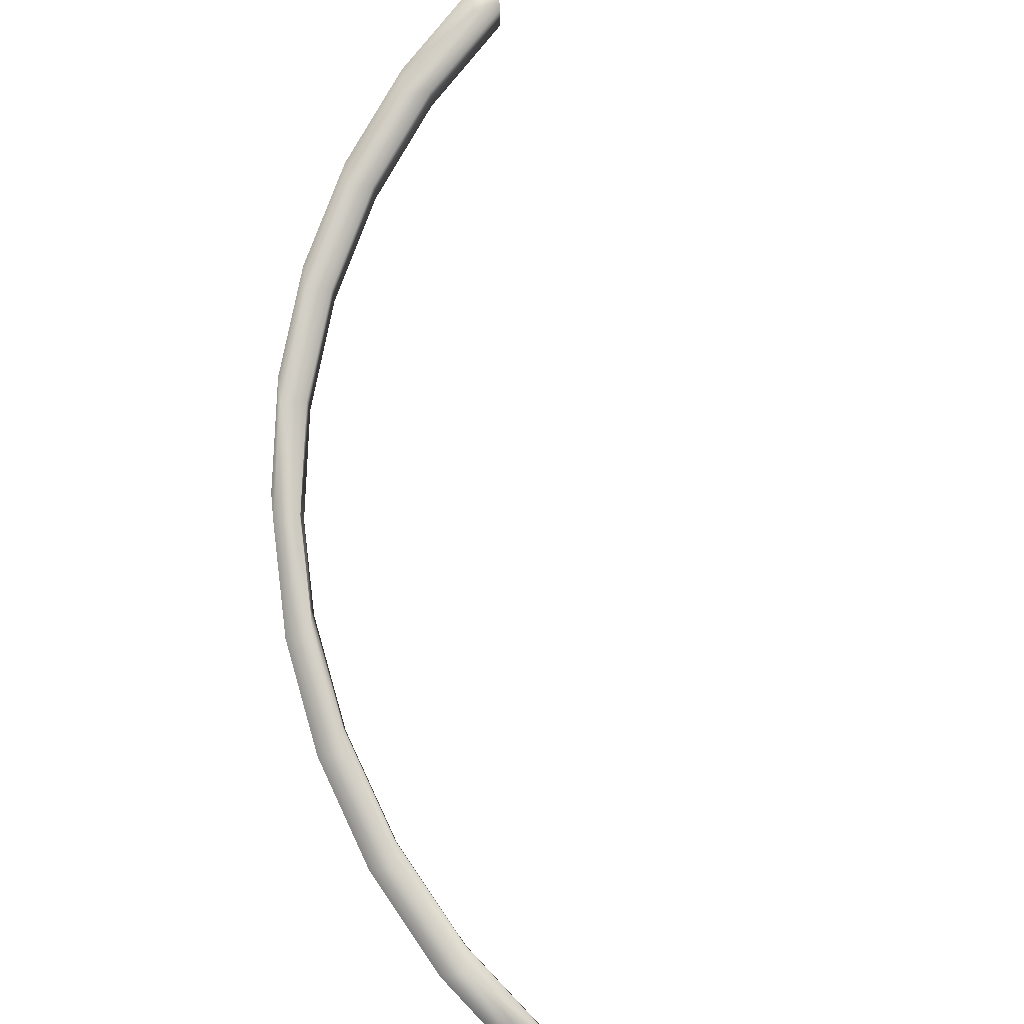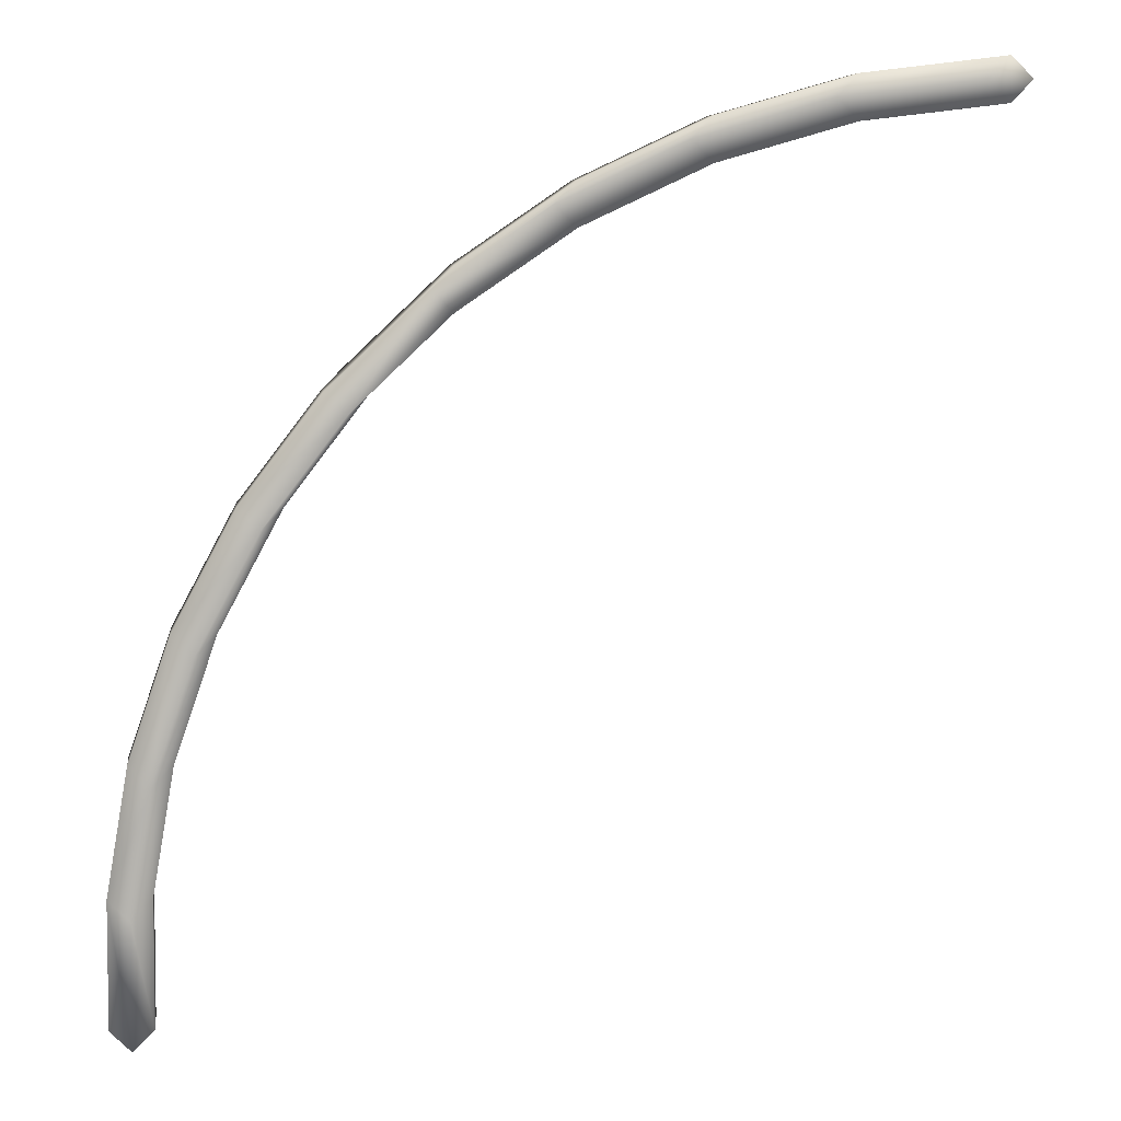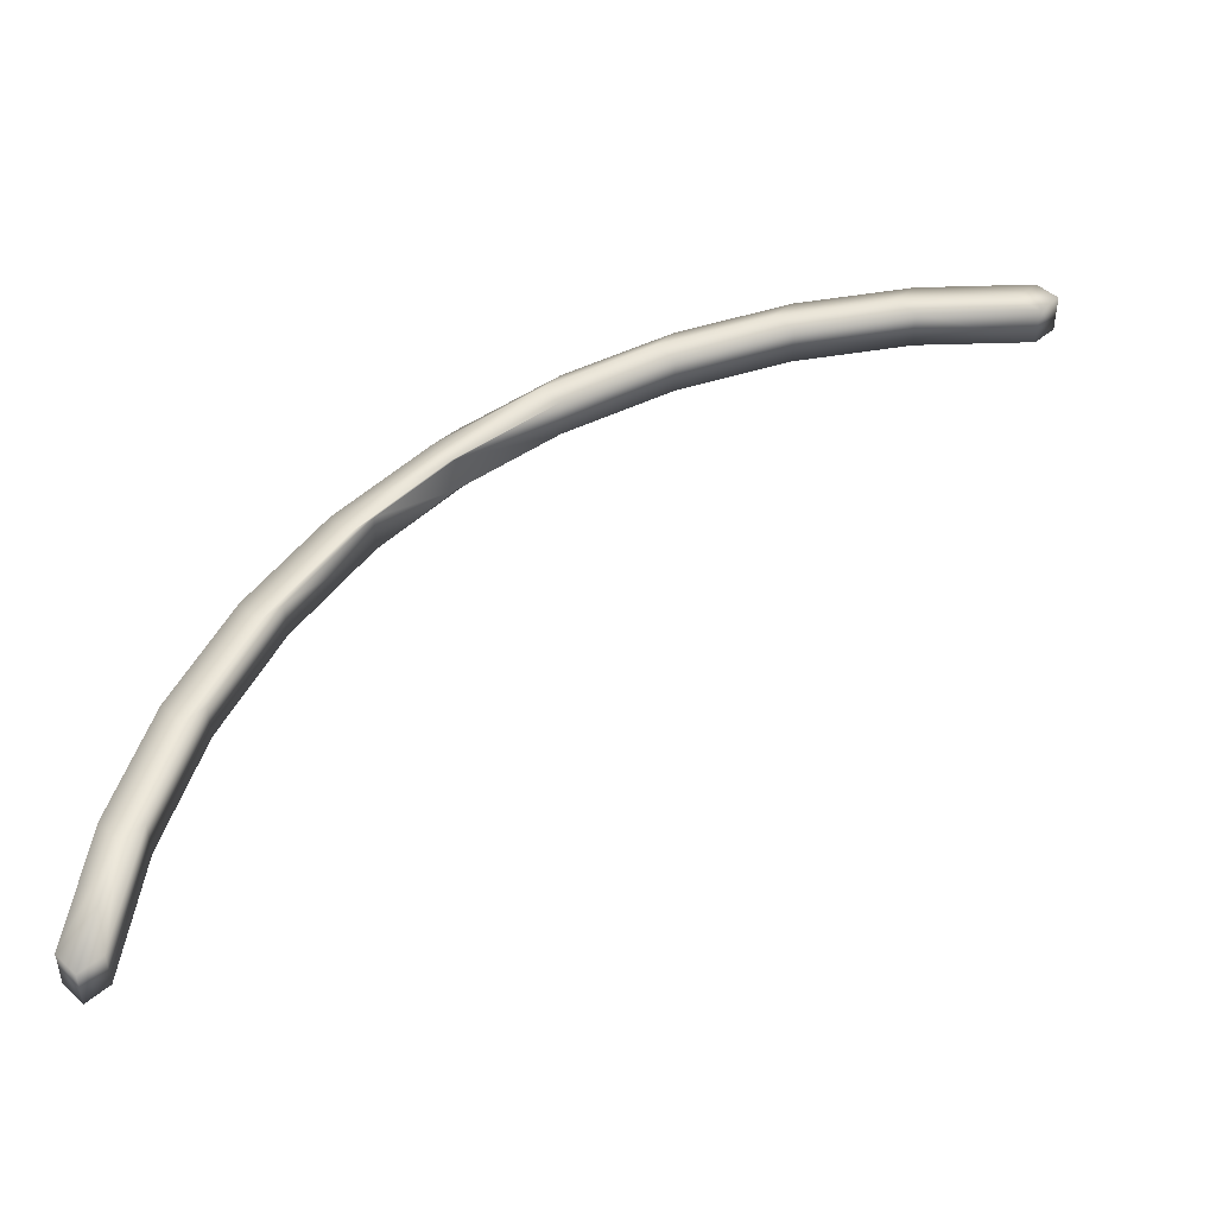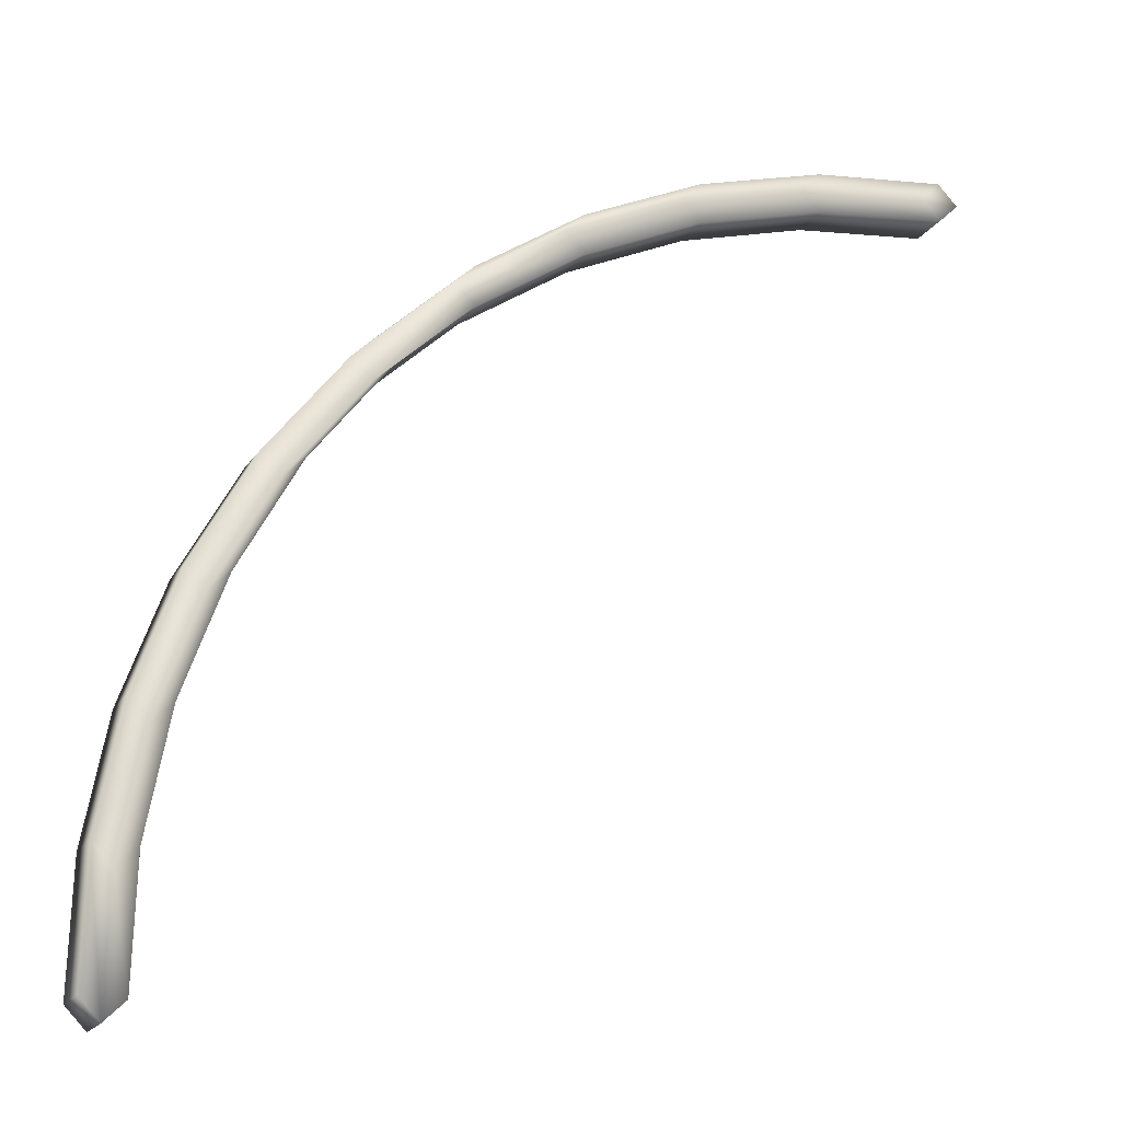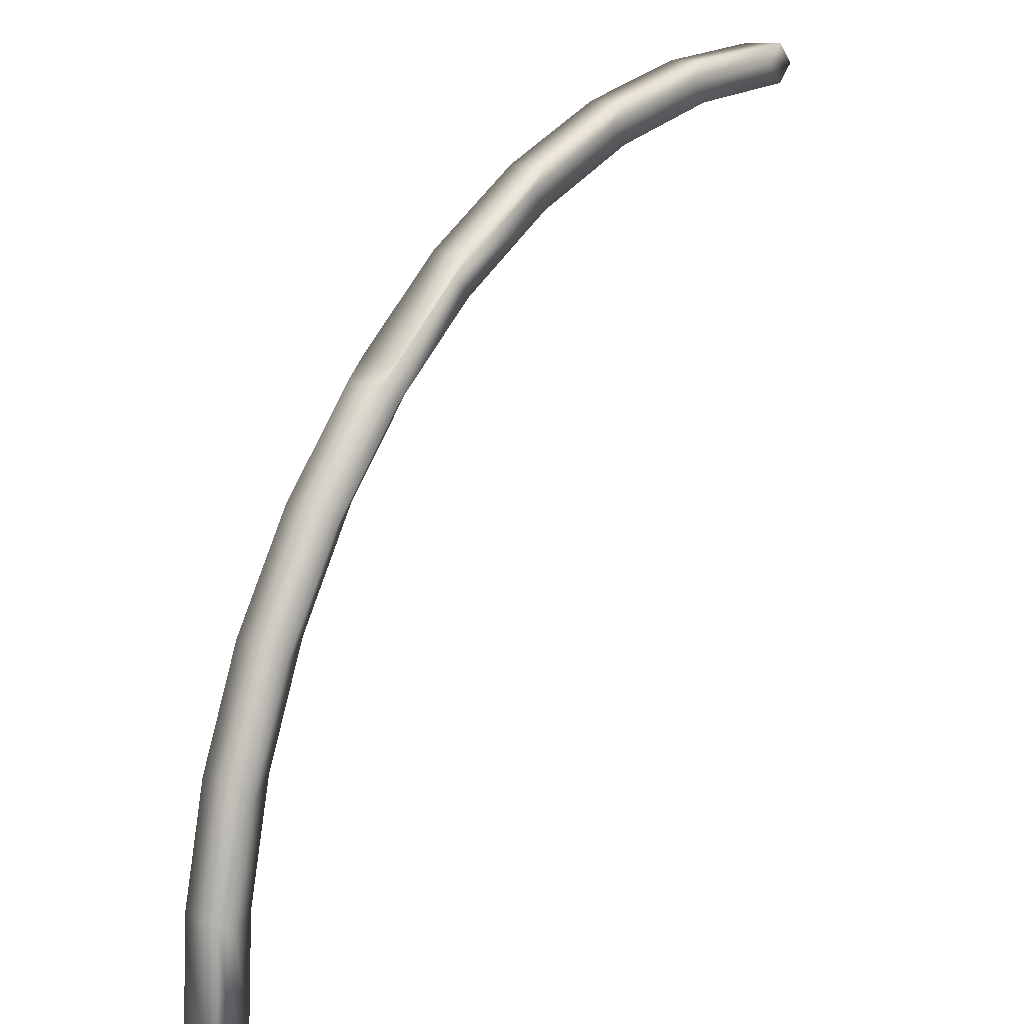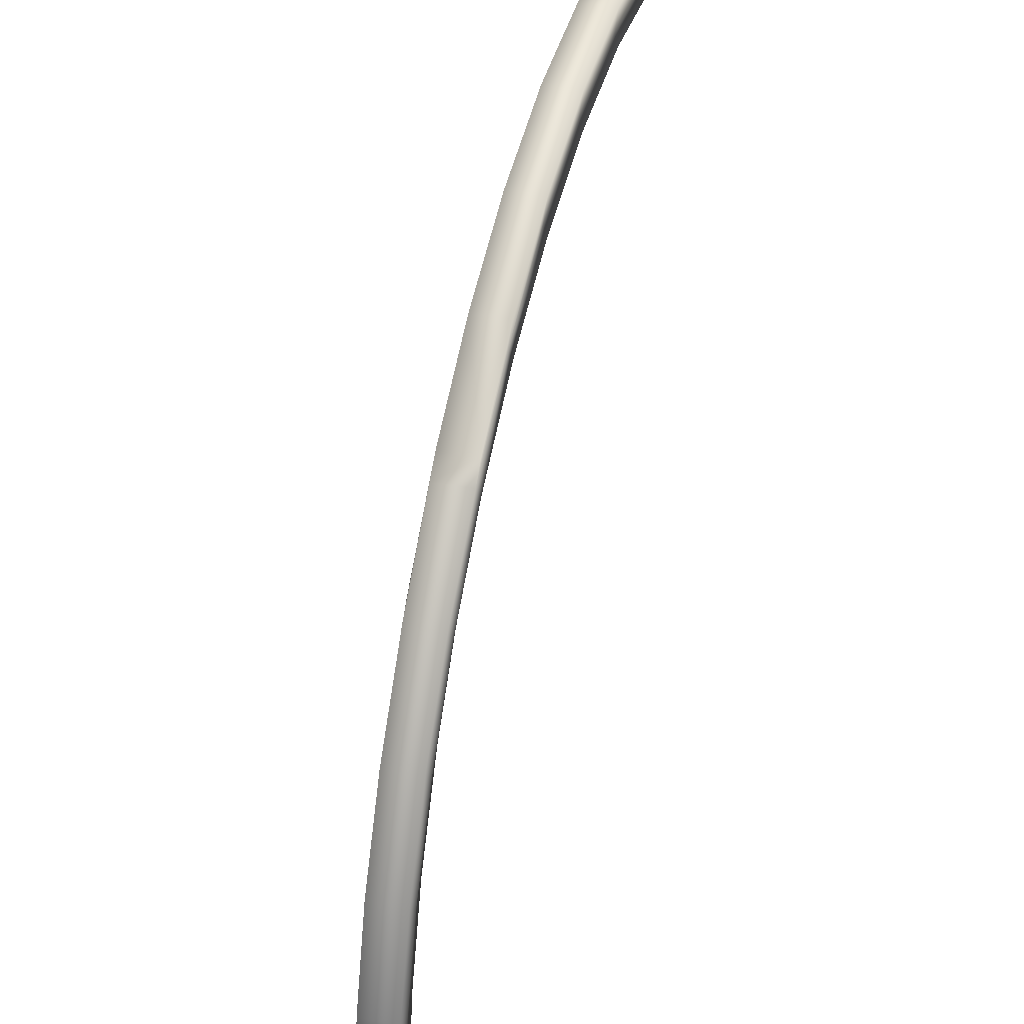
<metadata>
{"format":"obj","ext":"obj","renderer":"f3d","projection":"perspective","resolution":1024,"background":"white","views":[{"elev":78.3,"azim":39.6,"up":"+Y"},{"elev":7.7,"azim":-7.3,"up":"+Z"},{"elev":46.0,"azim":91.2,"up":"+Y"},{"elev":-21.0,"azim":-24.9,"up":"+Z"},{"elev":12.4,"azim":-52.2,"up":"+Z"},{"elev":31.9,"azim":-77.0,"up":"+Z"}]}
</metadata>
<code>
o curve_11
v 0.2121 1.212 8.732
v -1e-06 0.7879 8.52
v -1e-06 1.212 8.52
v 0.2121 0.7879 8.732
v -0.2121 0.7879 8.732
v -1e-06 0.7879 8.944
v -1.57 0.8771 8.571
v -1.357 0.8771 8.358
v -1e-06 1.212 8.944
v -1.145 1.301 8.571
v -1.357 1.301 8.783
v -1.357 1.301 8.358
v -1.357 0.8771 8.783
v -2.663 0.9634 8.408
v -2.875 0.9634 8.196
v -2.663 1.388 8.408
v -2.451 1.388 8.196
v -2.663 0.9634 7.984
v -2.663 1.388 7.984
v -3.884 1.047 7.41
v -4.096 1.047 7.622
v -3.884 1.471 7.41
v -3.884 1.471 7.834
v -3.671 1.471 7.622
v -3.884 1.047 7.834
v -4.988 1.126 6.653
v -5.2 1.126 6.866
v -4.988 1.55 7.078
v -4.988 1.55 6.653
v -4.988 1.126 7.078
v -4.776 1.55 6.866
v -5.738 1.626 5.95
v -5.765 1.612 5.913
v -5.765 1.205 5.913
v -5.772 1.204 5.907
v -5.95 1.202 5.738
v -5.95 1.202 6.162
v -5.95 1.626 6.162
v -6.162 1.202 5.95
v -6.162 1.626 5.95
v -6.746 1.274 4.689
v -6.958 1.274 4.901
v -6.958 1.698 4.901
v -6.534 1.698 4.901
v -6.534 1.274 4.901
v -6.746 1.698 5.113
v -7.146 1.342 3.749
v -7.571 1.342 3.749
v -7.359 1.342 3.537
v -7.359 1.766 3.961
v -7.571 1.766 3.749
v -7.146 1.766 3.749
v -7.775 1.406 2.314
v -7.988 1.406 2.526
v -7.988 1.83 2.526
v -7.775 1.83 2.739
v -7.563 1.83 2.526
v -7.563 1.406 2.526
v -8.202 1.465 1.265
v -8.202 1.889 1.265
v -7.99 1.889 1.478
v -7.778 1.465 1.265
v -7.778 1.889 1.265
v -7.99 1.465 1.053
v -8 1.944 0.2121
v -7.788 1.944 -1e-06
v -8 1.944 -0.2121
v -8.212 1.52 -1e-06
v -8.212 1.944 -1e-06
v -8 1.52 -0.2121
v -7.788 1.52 -1e-06
f 1 2 3
f 2 1 4
f 4 5 2
f 5 4 6
f 2 7 8
f 5 6 7
f 9 10 11
f 10 9 1
f 2 5 7
f 6 1 9
f 1 6 4
f 3 8 12
f 8 3 2
f 9 13 6
f 13 9 11
f 7 6 13
f 10 3 12
f 3 10 1
f 7 14 15
f 14 7 13
f 11 14 13
f 14 11 16
f 11 17 16
f 17 11 10
f 12 18 19
f 18 12 8
f 7 18 8
f 18 7 15
f 17 12 19
f 12 17 10
f 20 15 21
f 19 20 22
f 20 19 18
f 23 16 24
f 18 15 20
f 24 19 22
f 21 15 25
f 16 25 14
f 25 16 23
f 15 14 25
f 24 17 19
f 24 16 17
f 26 20 27
f 20 21 27
f 28 23 24
f 29 24 22
f 23 30 25
f 30 23 28
f 27 25 30
f 28 24 31
f 31 24 29
f 22 26 29
f 26 22 20
f 21 25 27
f 32 29 33
f 29 32 31
f 33 29 34
f 26 35 34
f 35 26 36
f 26 34 29
f 28 37 30
f 37 28 38
f 36 27 39
f 27 37 39
f 37 27 30
f 37 40 39
f 40 37 38
f 38 28 32
f 32 28 31
f 26 27 36
f 41 35 36
f 41 36 42
f 36 39 42
f 40 38 43
f 33 44 32
f 33 45 44
f 45 33 34
f 45 35 41
f 35 45 34
f 46 32 44
f 42 40 43
f 40 42 39
f 43 38 46
f 46 38 32
f 47 45 41
f 41 42 48
f 49 41 48
f 43 46 50
f 48 43 51
f 43 48 42
f 51 43 50
f 47 41 49
f 44 47 52
f 47 44 45
f 50 44 52
f 44 50 46
f 53 48 54
f 54 51 55
f 51 54 48
f 53 47 49
f 51 50 55
f 49 48 53
f 55 50 56
f 56 52 57
f 52 56 50
f 52 58 57
f 58 52 47
f 58 47 53
f 59 55 60
f 55 59 54
f 60 55 61
f 55 56 61
f 53 54 59
f 62 58 53
f 61 57 63
f 61 56 57
f 62 53 64
f 57 62 63
f 62 57 58
f 64 53 59
f 65 61 66
f 67 68 69
f 68 67 70
f 63 71 66
f 71 63 62
f 66 61 63
f 64 59 70
f 69 66 67
f 66 69 65
f 66 70 67
f 70 66 71
f 70 59 68
f 68 60 69
f 60 68 59
f 71 64 70
f 71 62 64
f 60 65 69
f 65 60 61

</code>
